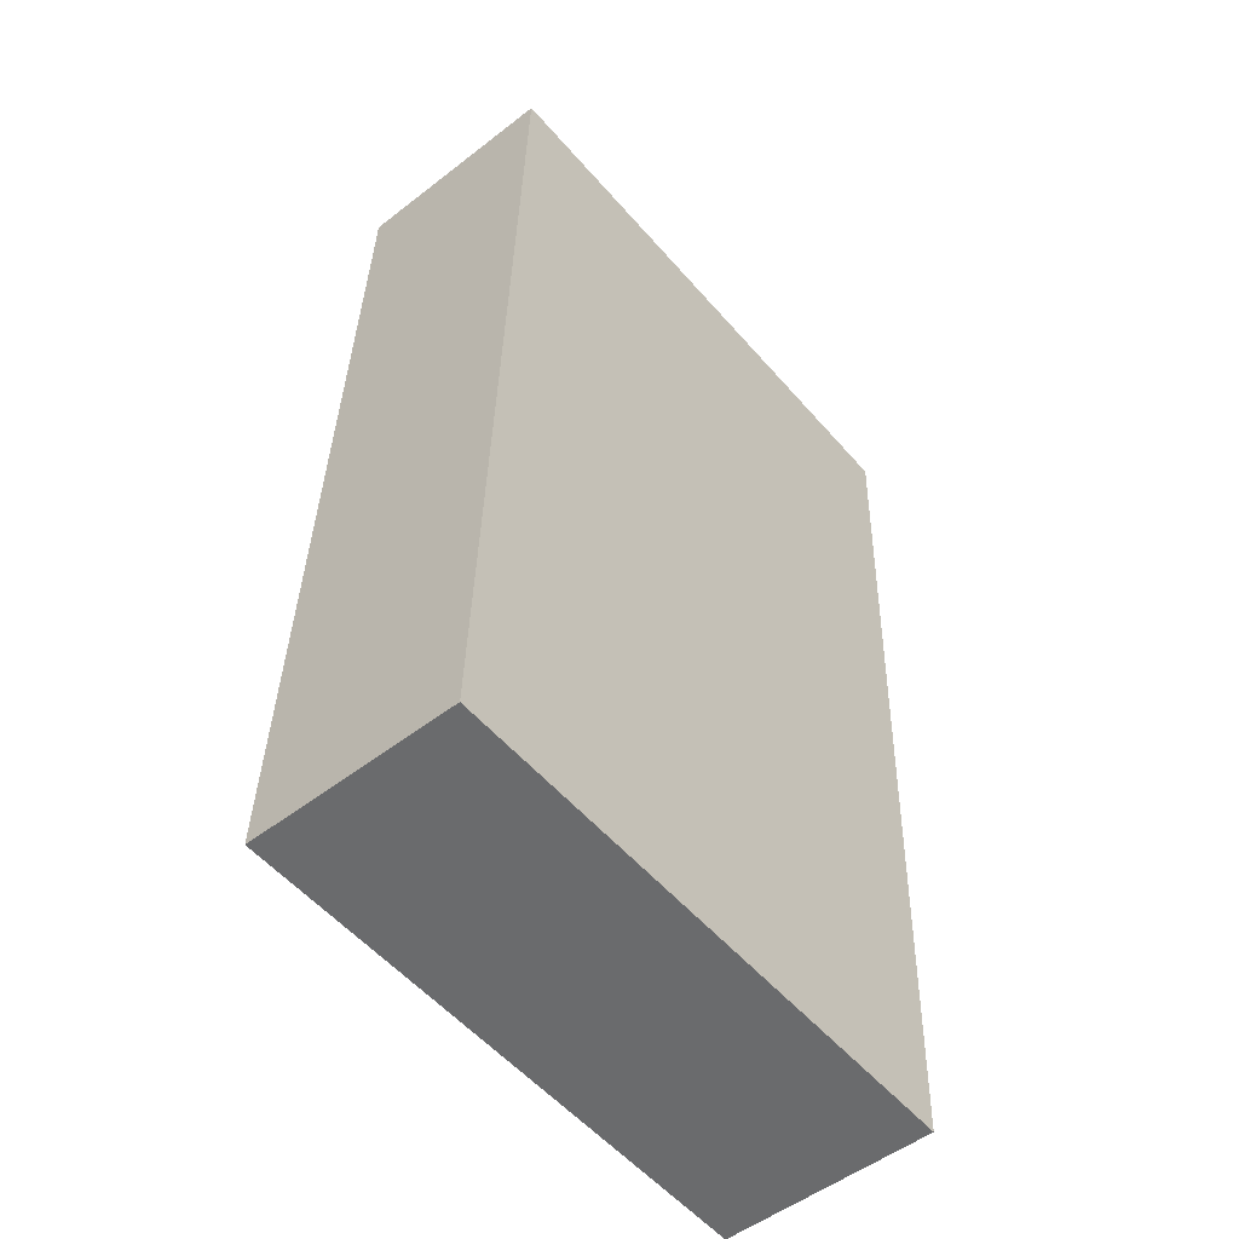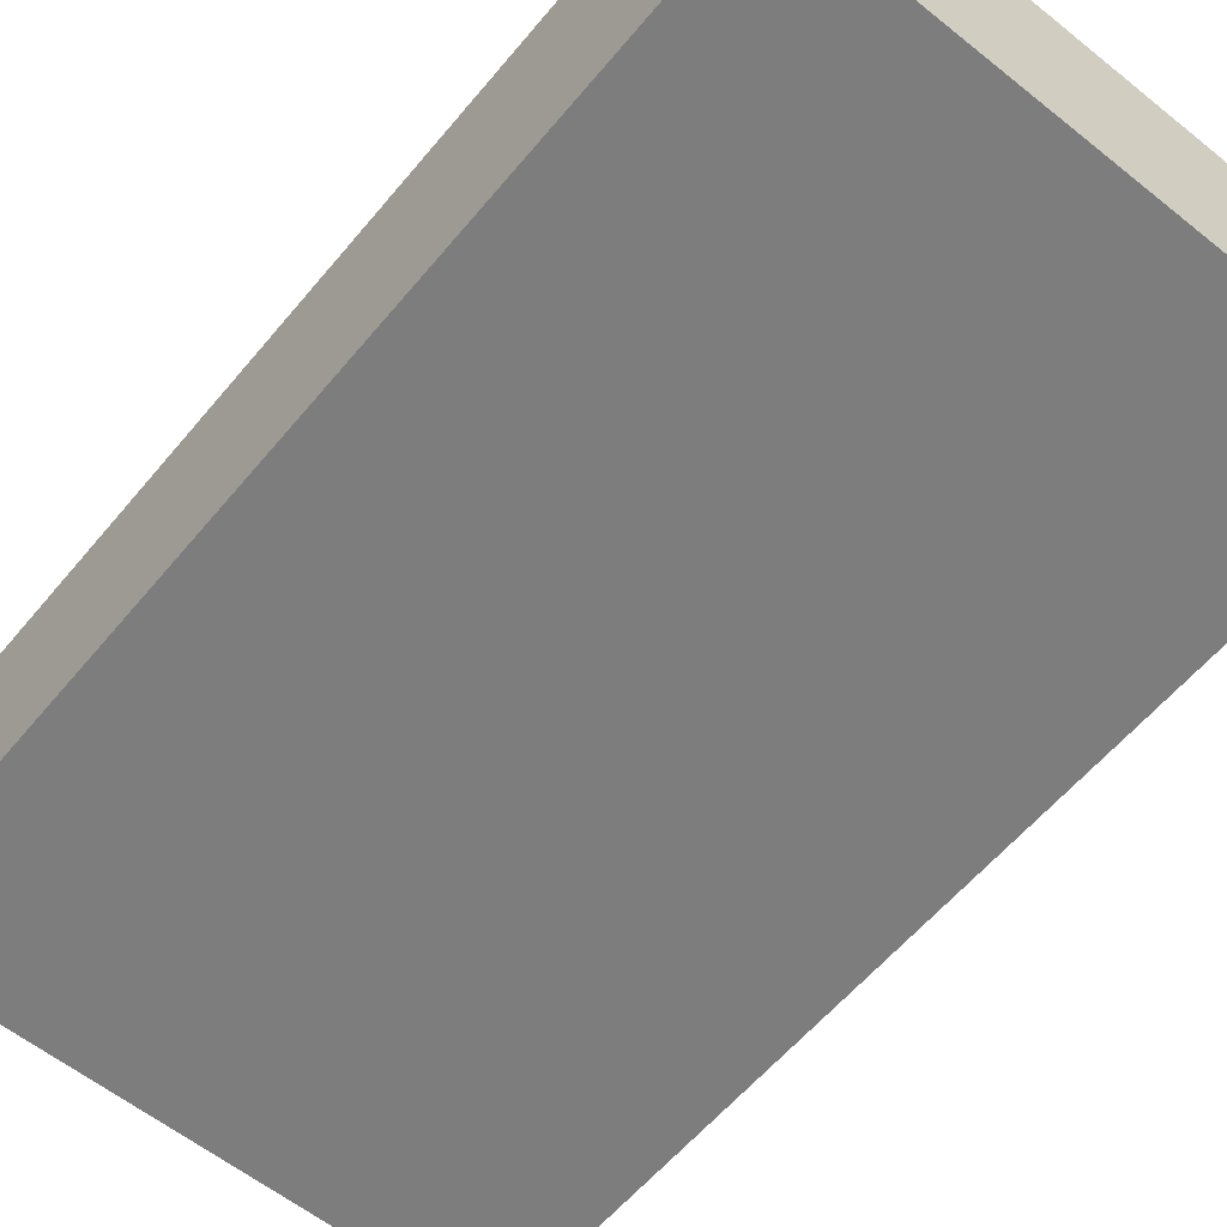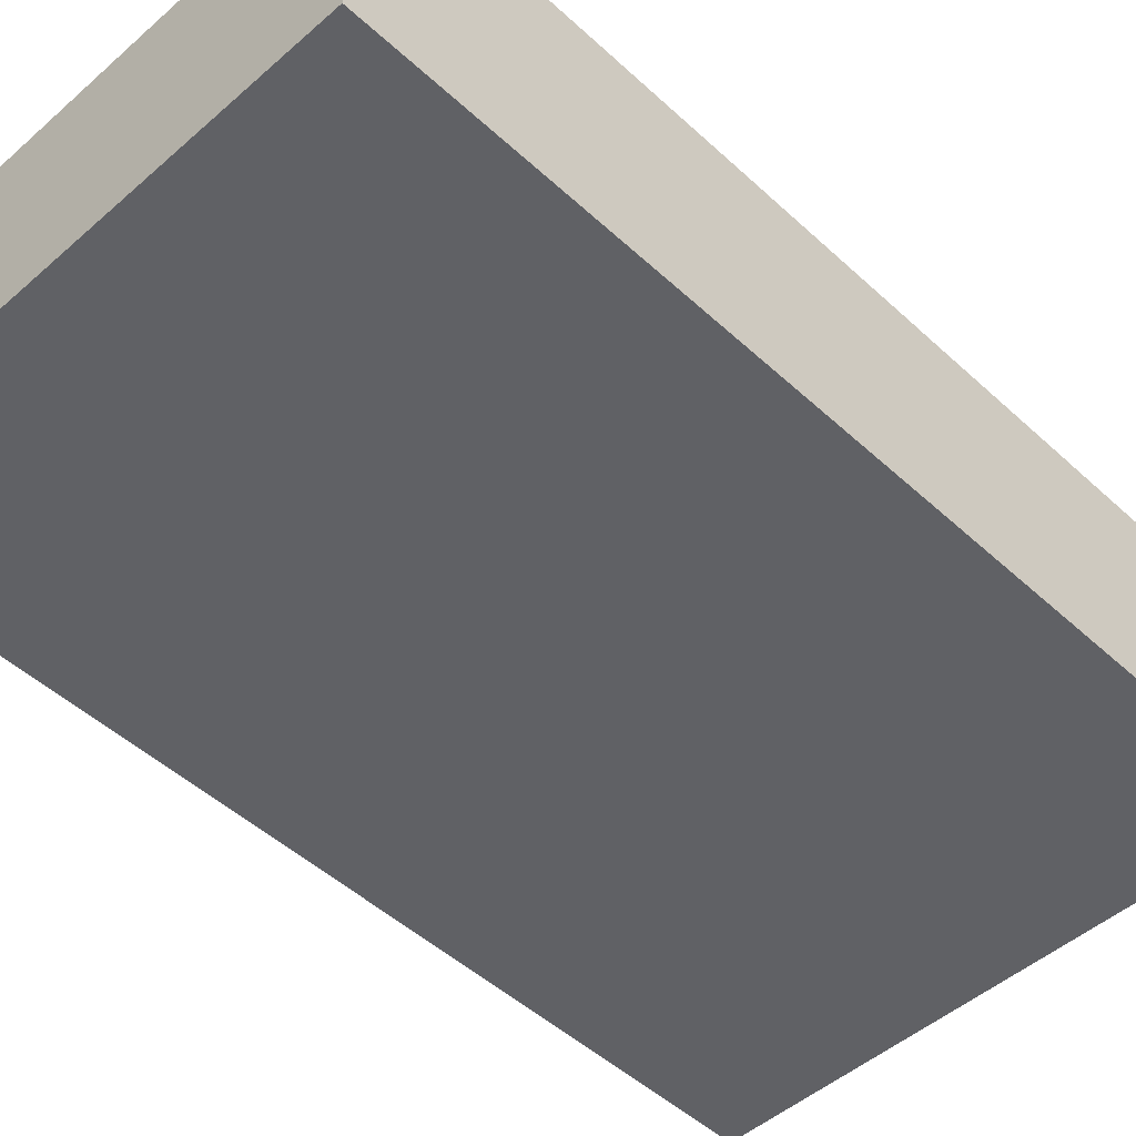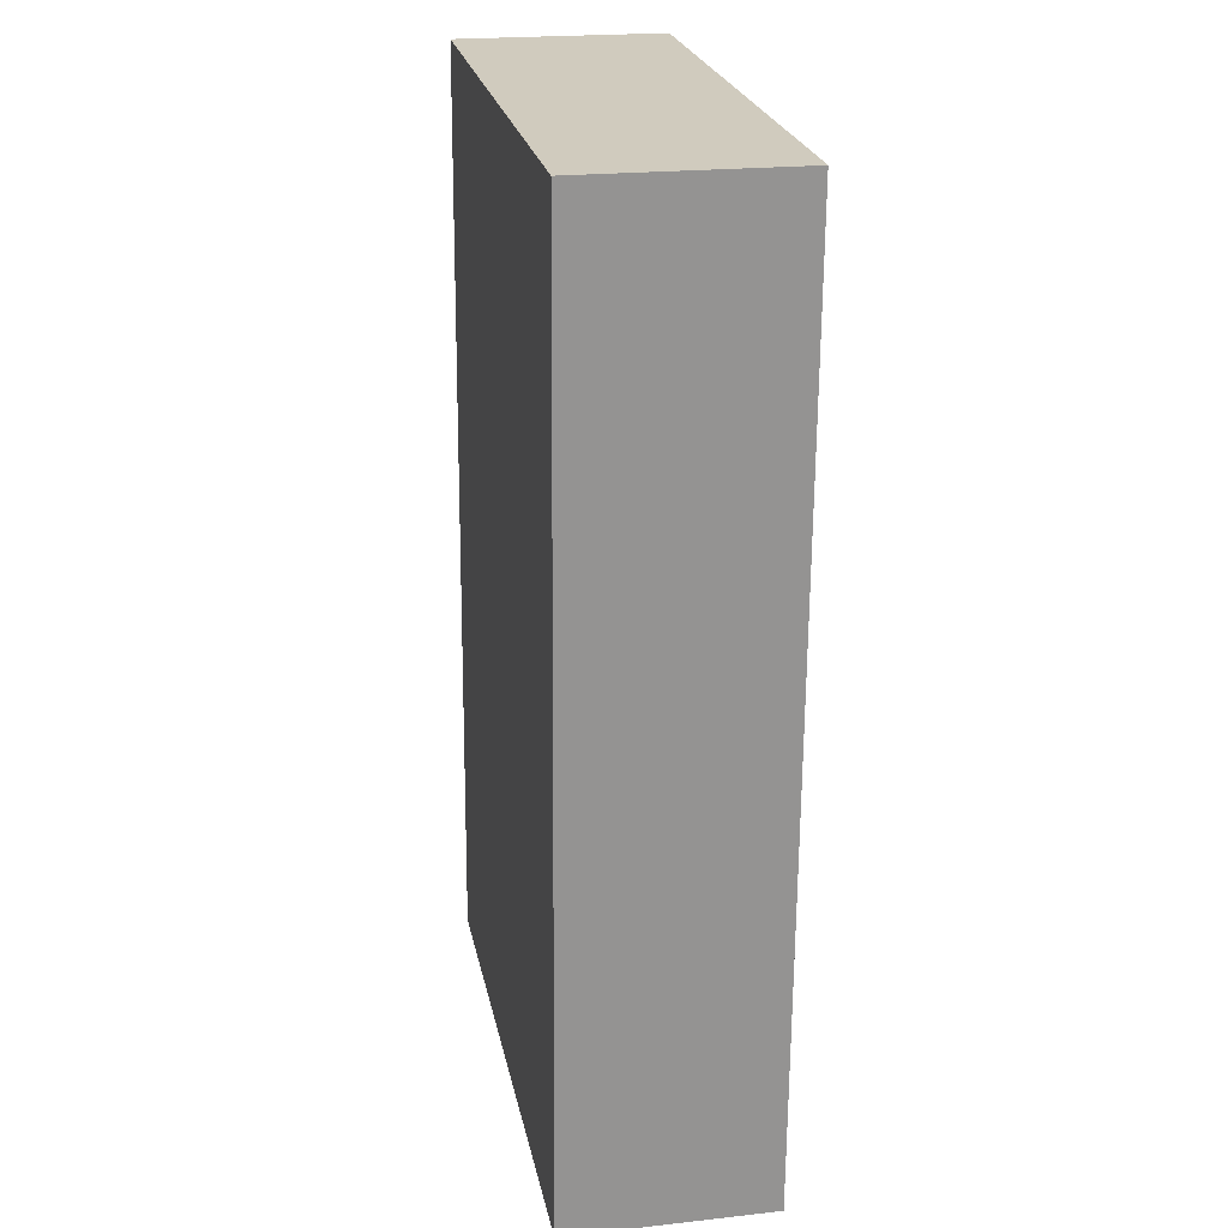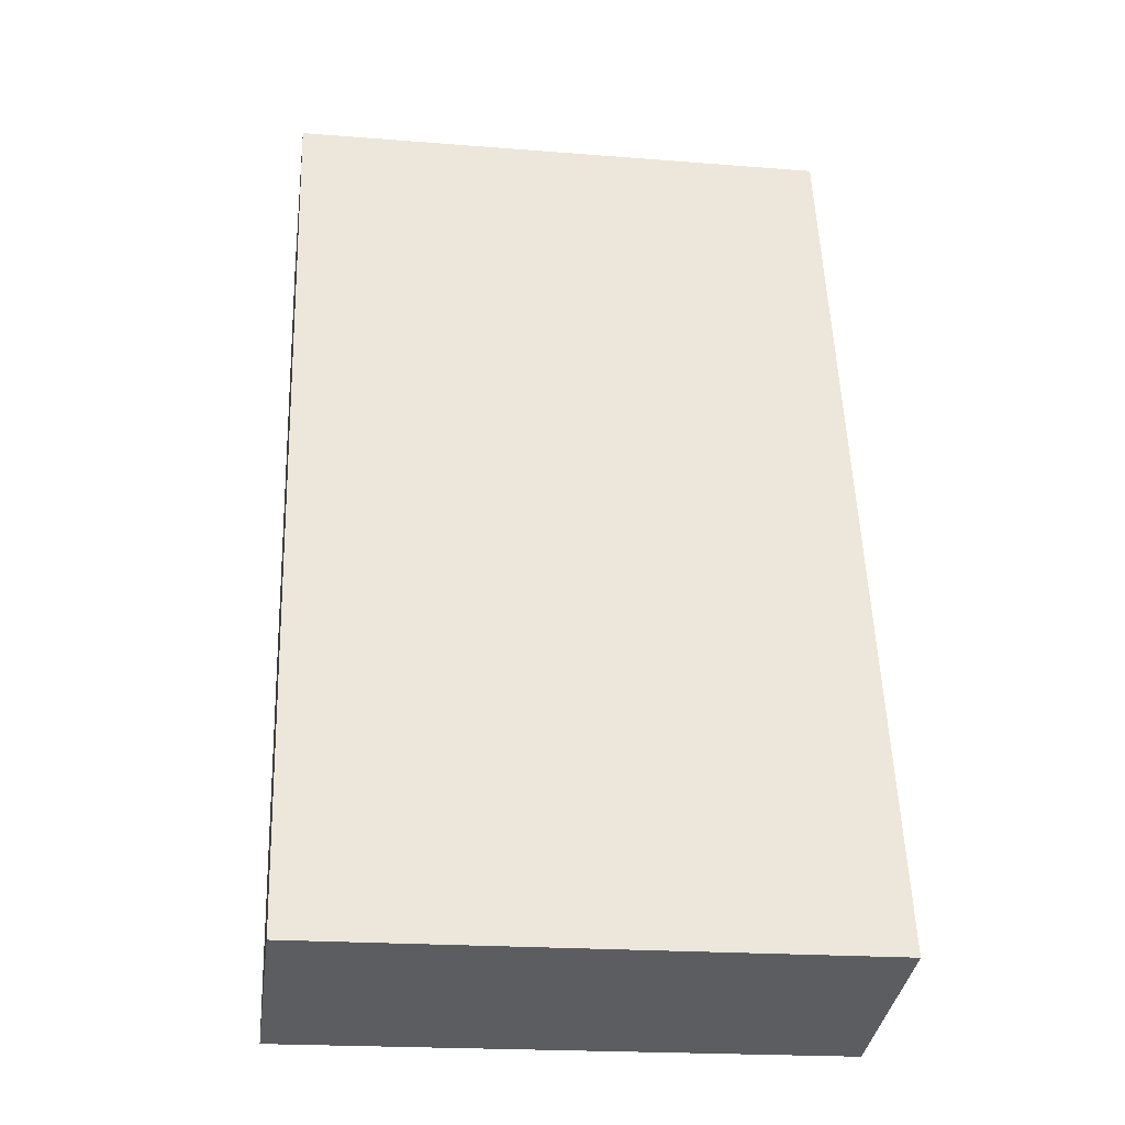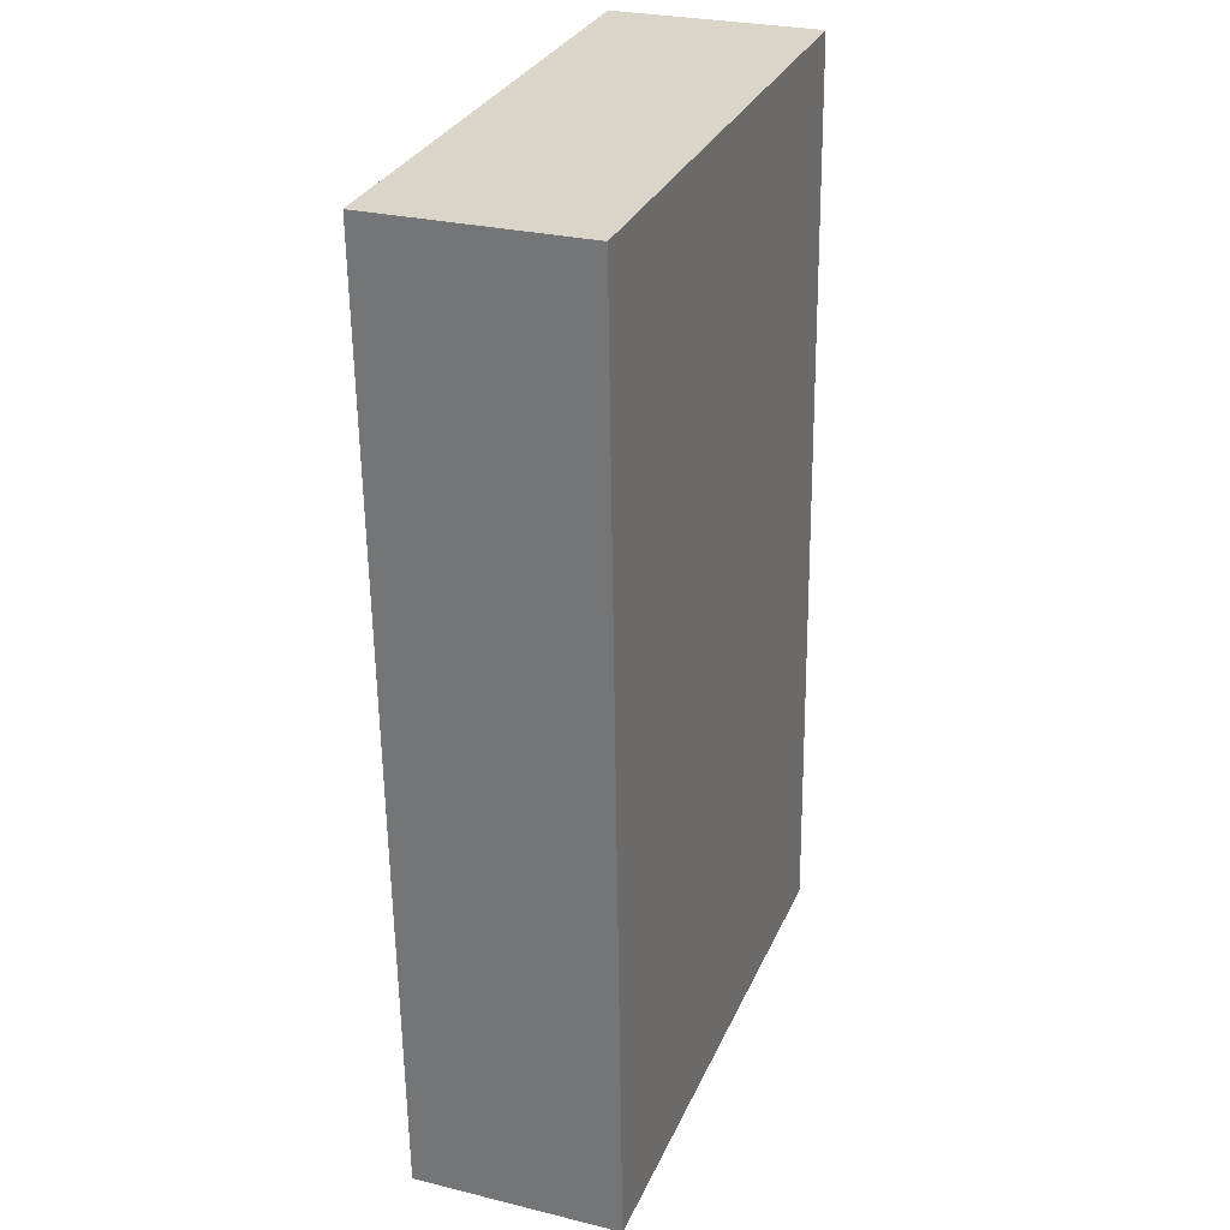
<metadata>
{"format":"obj","ext":"obj","renderer":"f3d","projection":"perspective","resolution":1024,"background":"white","views":[{"elev":-51.8,"azim":-50.0,"up":"+Z"},{"elev":-59.2,"azim":-37.4,"up":"+Y"},{"elev":-48.7,"azim":-133.6,"up":"+Y"},{"elev":21.4,"azim":78.9,"up":"+Z"},{"elev":-36.0,"azim":172.2,"up":"+Z"},{"elev":27.6,"azim":110.5,"up":"+Z"}]}
</metadata>
<code>
v  9.603 3.62 -0.354
v  0.584 3.62 16.41
v  10.21 3.62 16.06
v  0.503 3.62 14.13
v  0 3.62 2.217e-16
v  0.584 -1.005e-15 16.41
v  10.21 -9.835e-16 16.06
v  9.603 2.168e-17 -0.354
v  0 0 0
v  0.503 -8.652e-16 14.13
g defaultobject
f 1 2 3
f 2 1 4
f 4 1 5
f 6 3 2
f 3 6 7
f 7 1 3
f 1 7 8
f 8 5 1
f 5 8 9
f 4 6 2
f 6 4 10
f 10 4 5
f 10 5 9
f 10 7 6
f 7 10 8
f 8 10 9

</code>
